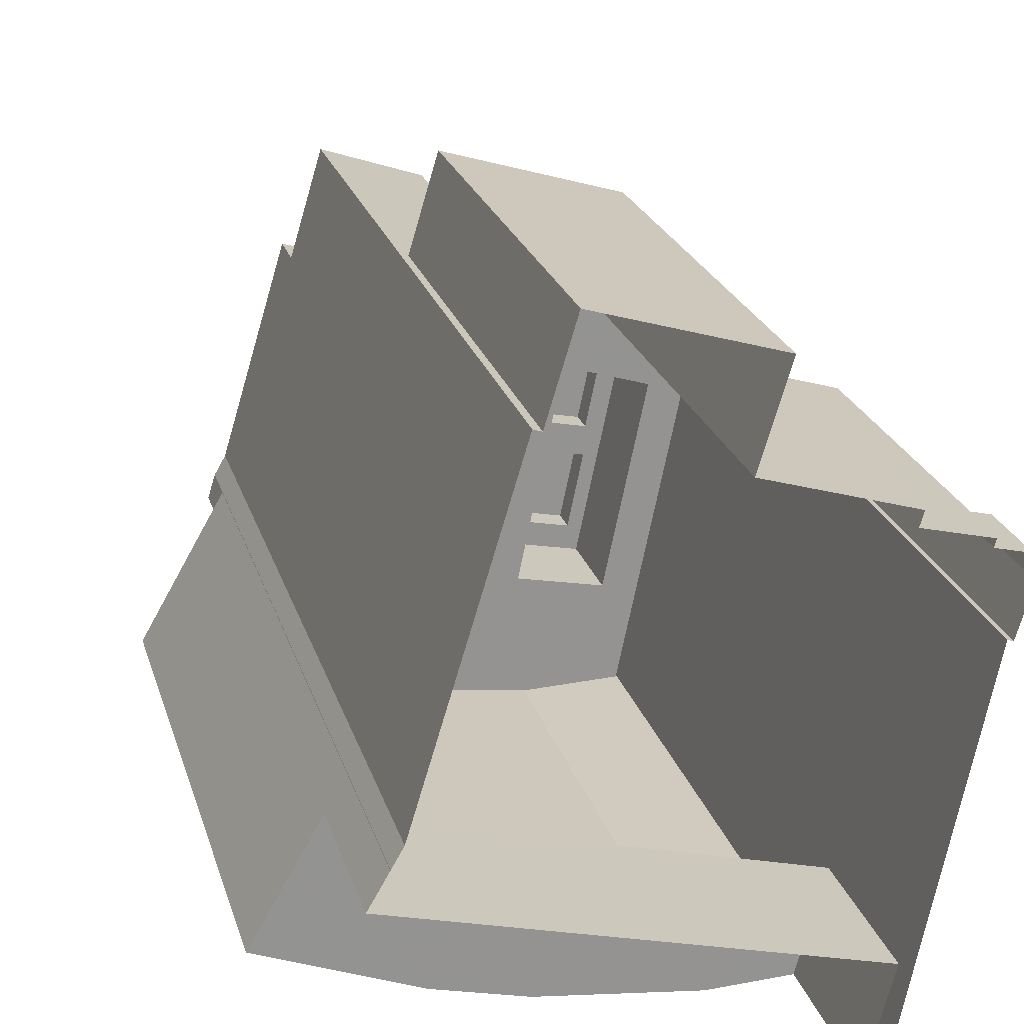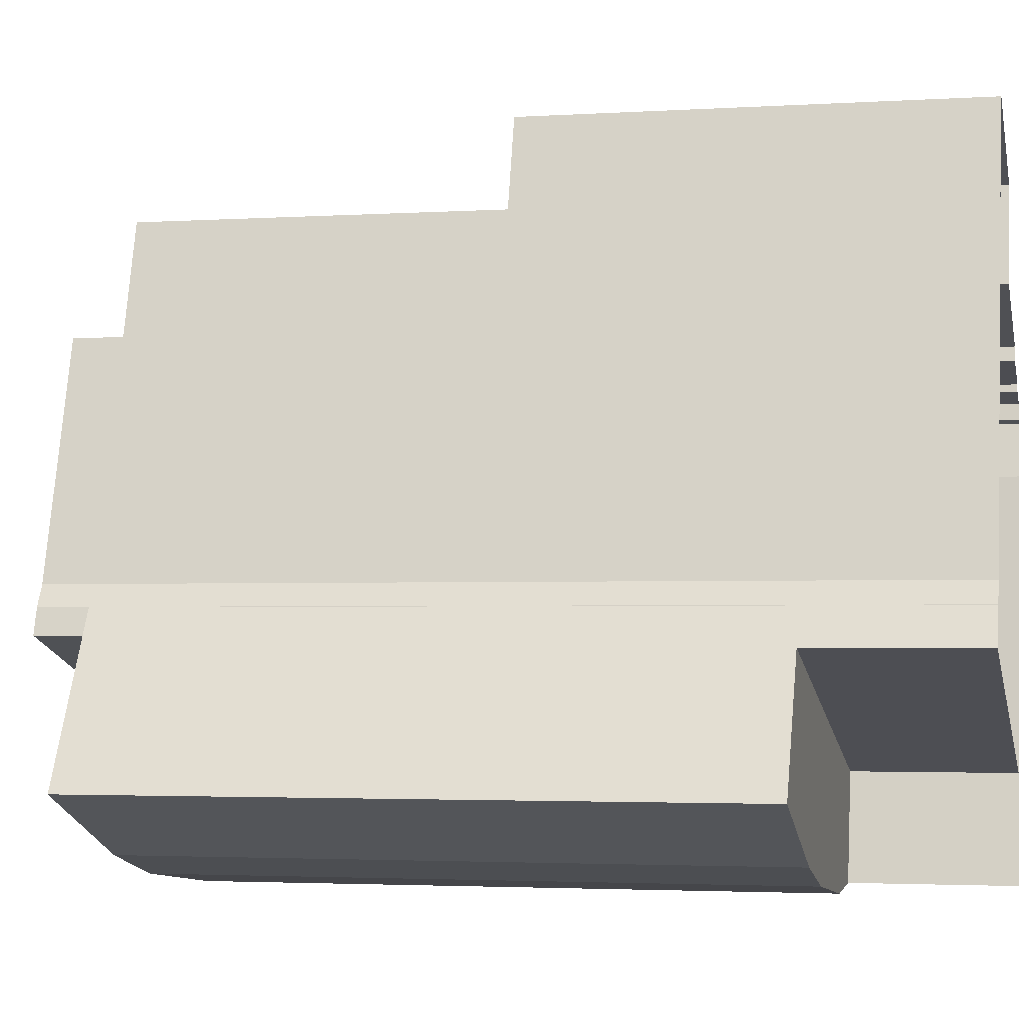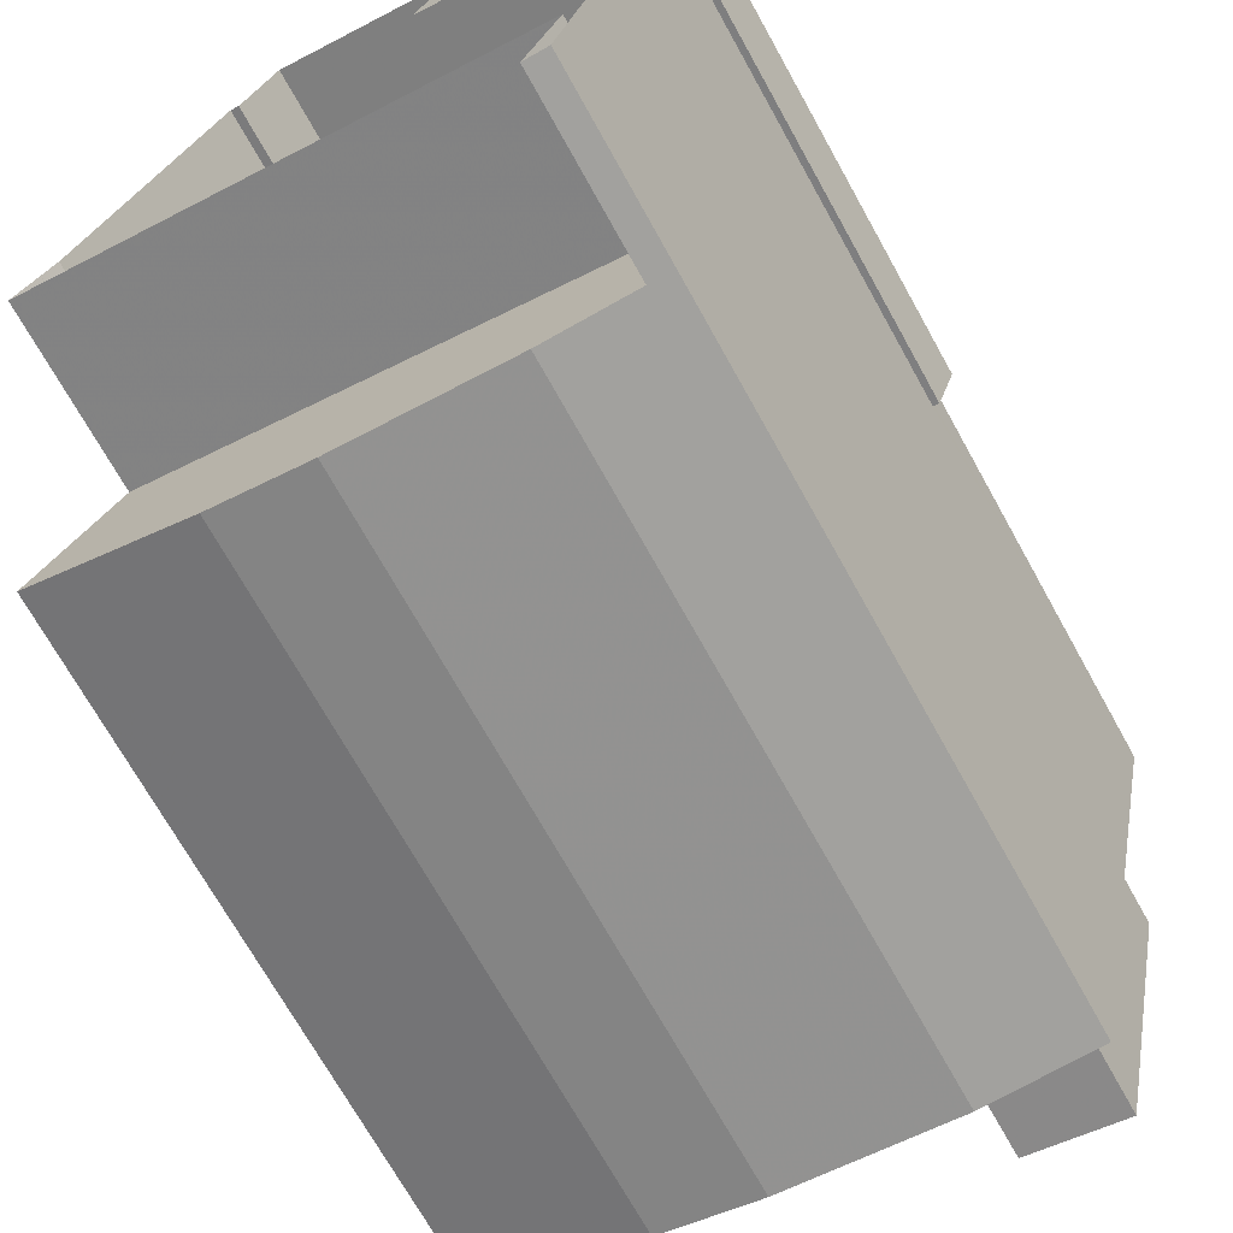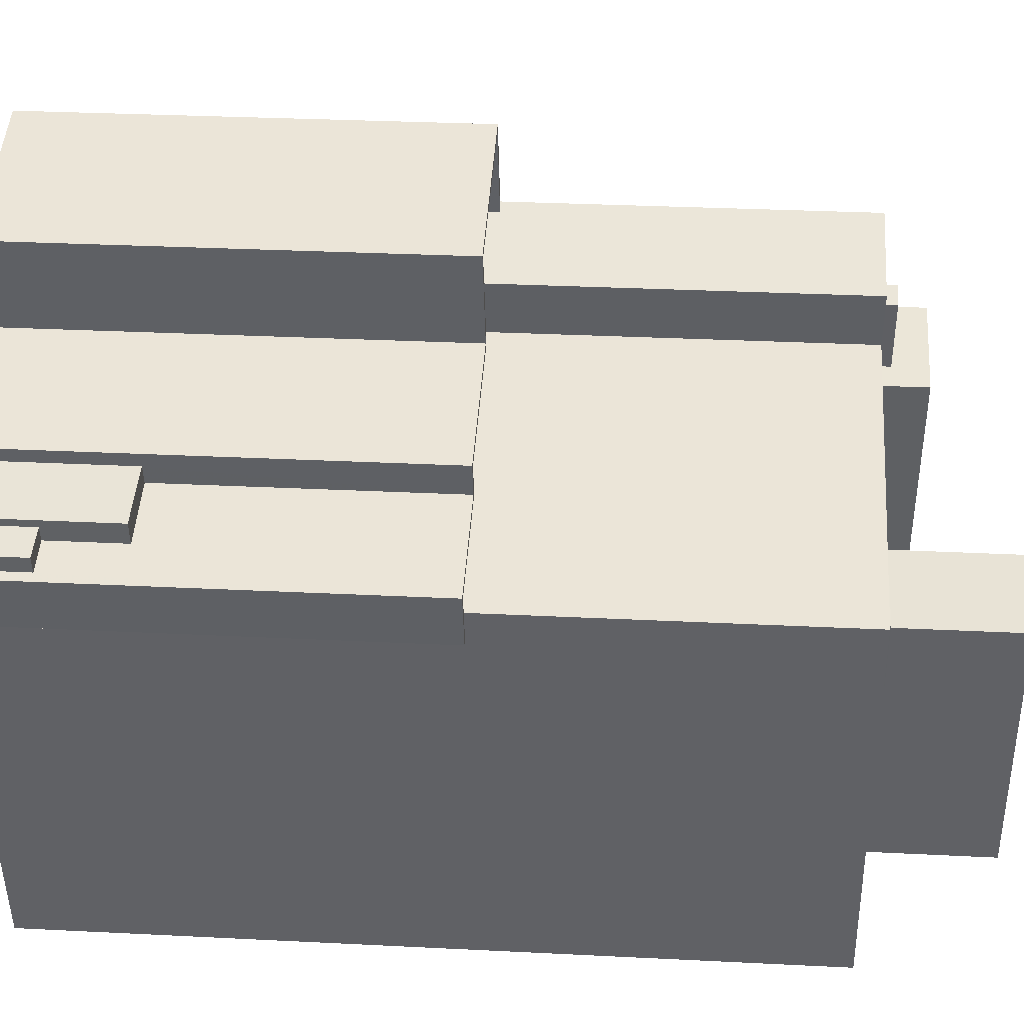
<metadata>
{"format":"obj","ext":"obj","renderer":"f3d","projection":"perspective","resolution":1024,"background":"white","views":[{"elev":23.2,"azim":164.9,"up":"+Y"},{"elev":-2.7,"azim":102.5,"up":"+Y"},{"elev":-71.0,"azim":-150.9,"up":"+Y"},{"elev":30.3,"azim":-85.8,"up":"+Y"}]}
</metadata>
<code>
v -1.192e+04 -3.437e+04 37.67
v -1.192e+04 -3.437e+04 37.67
v -1.192e+04 -3.438e+04 37.67
v -1.194e+04 -3.437e+04 37.67
v -1.192e+04 -3.436e+04 37.67
v -1.194e+04 -3.441e+04 37.67
v -1.194e+04 -3.441e+04 37.67
v -1.194e+04 -3.441e+04 37.67
v -1.191e+04 -3.44e+04 37.67
v -1.191e+04 -3.439e+04 37.67
v -1.191e+04 -3.439e+04 37.67
v -1.191e+04 -3.439e+04 37.67
v -1.193e+04 -3.437e+04 37.67
v -1.195e+04 -3.438e+04 37.67
v -1.195e+04 -3.438e+04 37.67
v -1.194e+04 -3.438e+04 37.67
v -1.195e+04 -3.438e+04 37.67
v -1.195e+04 -3.438e+04 37.67
v -1.195e+04 -3.439e+04 37.67
v -1.195e+04 -3.438e+04 37.67
v -1.195e+04 -3.439e+04 37.67
v -1.194e+04 -3.438e+04 37.67
v -1.194e+04 -3.441e+04 49.15
v -1.194e+04 -3.441e+04 49.15
v -1.194e+04 -3.441e+04 49.15
v -1.191e+04 -3.44e+04 49.15
v -1.192e+04 -3.441e+04 49.15
v -1.191e+04 -3.441e+04 49.15
v -1.192e+04 -3.441e+04 49.15
v -1.192e+04 -3.44e+04 92.6
v -1.193e+04 -3.44e+04 92.6
v -1.194e+04 -3.44e+04 92.93
v -1.192e+04 -3.44e+04 92.93
v -1.192e+04 -3.44e+04 92.72
v -1.193e+04 -3.44e+04 92.72
v -1.194e+04 -3.44e+04 93.45
v -1.193e+04 -3.44e+04 93.77
v -1.192e+04 -3.44e+04 93.77
v -1.192e+04 -3.44e+04 93.45
v -1.192e+04 -3.44e+04 93.66
v -1.193e+04 -3.44e+04 93.66
v -1.193e+04 -3.44e+04 93.19
v -1.192e+04 -3.44e+04 93.19
v -1.192e+04 -3.44e+04 93.45
v -1.192e+04 -3.44e+04 93.45
v -1.192e+04 -3.44e+04 93.14
v -1.192e+04 -3.44e+04 93.14
v -1.192e+04 -3.44e+04 93.69
v -1.192e+04 -3.44e+04 93.7
v -1.191e+04 -3.44e+04 96.64
v -1.192e+04 -3.44e+04 96.64
v -1.191e+04 -3.44e+04 96.64
v -1.191e+04 -3.44e+04 96.64
v -1.191e+04 -3.439e+04 96.64
v -1.192e+04 -3.44e+04 96.64
v -1.192e+04 -3.44e+04 93.14
v -1.192e+04 -3.44e+04 93.14
v -1.192e+04 -3.439e+04 93.14
v -1.192e+04 -3.438e+04 93.14
v -1.192e+04 -3.438e+04 93.14
v -1.192e+04 -3.438e+04 93.14
v -1.191e+04 -3.44e+04 93.14
v -1.191e+04 -3.44e+04 93.14
v -1.192e+04 -3.44e+04 93.14
v -1.192e+04 -3.439e+04 93.14
v -1.191e+04 -3.439e+04 93.14
v -1.192e+04 -3.438e+04 93.14
v -1.192e+04 -3.439e+04 93.14
v -1.192e+04 -3.438e+04 93.14
v -1.192e+04 -3.439e+04 93.14
v -1.192e+04 -3.439e+04 93.14
v -1.192e+04 -3.439e+04 93.14
v -1.192e+04 -3.439e+04 93.14
v -1.192e+04 -3.438e+04 96.64
v -1.193e+04 -3.438e+04 96.64
v -1.192e+04 -3.438e+04 96.64
v -1.192e+04 -3.438e+04 96.64
v -1.191e+04 -3.439e+04 96.64
v -1.191e+04 -3.439e+04 96.64
v -1.194e+04 -3.438e+04 92.95
v -1.194e+04 -3.438e+04 92.95
v -1.195e+04 -3.439e+04 92.95
v -1.195e+04 -3.439e+04 92.95
v -1.195e+04 -3.439e+04 92.95
v -1.195e+04 -3.438e+04 92.95
v -1.194e+04 -3.438e+04 93.3
v -1.194e+04 -3.438e+04 93.3
v -1.194e+04 -3.438e+04 93.3
v -1.195e+04 -3.439e+04 93.3
v -1.195e+04 -3.439e+04 93.3
v -1.195e+04 -3.439e+04 93.3
v -1.195e+04 -3.439e+04 93.3
v -1.195e+04 -3.438e+04 93.3
v -1.195e+04 -3.438e+04 93.3
v -1.194e+04 -3.438e+04 93.3
v -1.194e+04 -3.441e+04 91.71
v -1.195e+04 -3.439e+04 91.71
v -1.195e+04 -3.439e+04 91.71
v -1.194e+04 -3.441e+04 91.71
v -1.195e+04 -3.438e+04 91.71
v -1.195e+04 -3.438e+04 91.71
v -1.192e+04 -3.441e+04 91.71
v -1.191e+04 -3.441e+04 91.71
v -1.192e+04 -3.44e+04 91.71
v -1.192e+04 -3.441e+04 91.71
v -1.191e+04 -3.44e+04 91.71
v -1.194e+04 -3.44e+04 91.71
v -1.194e+04 -3.441e+04 91.71
v -1.194e+04 -3.441e+04 91.71
v -1.191e+04 -3.44e+04 91.71
v -1.192e+04 -3.44e+04 91.71
v -1.193e+04 -3.437e+04 91.71
v -1.193e+04 -3.437e+04 91.71
v -1.193e+04 -3.437e+04 91.71
v -1.192e+04 -3.44e+04 91.71
v -1.193e+04 -3.438e+04 91.71
v -1.195e+04 -3.438e+04 91.71
v -1.194e+04 -3.438e+04 91.71
v -1.192e+04 -3.438e+04 91.71
v -1.192e+04 -3.438e+04 91.71
v -1.193e+04 -3.438e+04 91.71
v -1.194e+04 -3.438e+04 91.71
v -1.194e+04 -3.438e+04 91.71
v -1.192e+04 -3.437e+04 91.71
v -1.192e+04 -3.437e+04 91.71
v -1.192e+04 -3.438e+04 91.71
v -1.192e+04 -3.438e+04 91.71
v -1.191e+04 -3.441e+04 93.21
v -1.192e+04 -3.441e+04 93.21
v -1.191e+04 -3.441e+04 93.21
v -1.192e+04 -3.441e+04 93.21
v -1.192e+04 -3.441e+04 93.21
v -1.194e+04 -3.441e+04 93.21
v -1.194e+04 -3.441e+04 93.21
v -1.192e+04 -3.437e+04 93.21
v -1.192e+04 -3.438e+04 93.21
v -1.192e+04 -3.437e+04 93.21
v -1.193e+04 -3.437e+04 93.21
v -1.194e+04 -3.441e+04 93.21
v -1.194e+04 -3.441e+04 93.21
v -1.191e+04 -3.439e+04 93.21
v -1.191e+04 -3.44e+04 93.21
v -1.195e+04 -3.438e+04 93.21
v -1.195e+04 -3.438e+04 93.21
v -1.192e+04 -3.438e+04 93.21
v -1.193e+04 -3.438e+04 93.21
v -1.193e+04 -3.437e+04 93.21
v -1.195e+04 -3.438e+04 93.21
v -1.193e+04 -3.438e+04 93.21
v -1.192e+04 -3.441e+04 93.21
v -1.191e+04 -3.44e+04 93.21
v -1.195e+04 -3.438e+04 93.21
v -1.195e+04 -3.438e+04 93.21
v -1.193e+04 -3.437e+04 94.1
v -1.192e+04 -3.438e+04 94.1
v -1.192e+04 -3.437e+04 94.1
v -1.192e+04 -3.438e+04 94.1
v -1.194e+04 -3.438e+04 97.94
v -1.194e+04 -3.439e+04 97.94
v -1.194e+04 -3.439e+04 97.94
v -1.194e+04 -3.439e+04 97.94
v -1.194e+04 -3.44e+04 97.94
v -1.194e+04 -3.44e+04 97.94
v -1.194e+04 -3.44e+04 97.94
v -1.194e+04 -3.439e+04 97.94
v -1.194e+04 -3.44e+04 97.94
v -1.194e+04 -3.44e+04 97.94
v -1.194e+04 -3.439e+04 97.94
v -1.194e+04 -3.44e+04 97.94
v -1.194e+04 -3.44e+04 97.94
v -1.194e+04 -3.44e+04 97.94
v -1.195e+04 -3.439e+04 97.94
v -1.195e+04 -3.439e+04 101.9
v -1.195e+04 -3.439e+04 101.9
v -1.194e+04 -3.441e+04 101.9
v -1.194e+04 -3.44e+04 101.9
v -1.194e+04 -3.44e+04 101.9
v -1.194e+04 -3.44e+04 101.9
v -1.194e+04 -3.438e+04 101.9
v -1.194e+04 -3.438e+04 101.9
v -1.194e+04 -3.439e+04 99.97
v -1.194e+04 -3.439e+04 99.97
v -1.194e+04 -3.439e+04 99.97
v -1.194e+04 -3.439e+04 99.97
v -1.194e+04 -3.44e+04 99.99
v -1.194e+04 -3.44e+04 99.99
v -1.194e+04 -3.44e+04 99.99
v -1.194e+04 -3.44e+04 99.99
v -1.192e+04 -3.439e+04 95.61
v -1.192e+04 -3.438e+04 95.61
v -1.192e+04 -3.438e+04 95.61
v -1.192e+04 -3.439e+04 95.61
v -1.192e+04 -3.439e+04 95.09
v -1.192e+04 -3.439e+04 95.09
v -1.192e+04 -3.439e+04 95.09
v -1.192e+04 -3.439e+04 95.09
v -1.192e+04 -3.436e+04 67.14
v -1.194e+04 -3.437e+04 67.14
v -1.193e+04 -3.437e+04 67.14
v -1.192e+04 -3.437e+04 67.14
v -1.195e+04 -3.438e+04 67.14
v -1.195e+04 -3.438e+04 67.14
v -1.195e+04 -3.438e+04 67.14
v -1.193e+04 -3.437e+04 67.14
v -1.193e+04 -3.438e+04 67.14
v -1.194e+04 -3.438e+04 67.14
v -1.194e+04 -3.438e+04 67.14
v -1.195e+04 -3.438e+04 67.14
v -1.195e+04 -3.439e+04 68.54
v -1.195e+04 -3.438e+04 68.54
v -1.195e+04 -3.439e+04 68.54
v -1.195e+04 -3.438e+04 68.54
v -1.195e+04 -3.438e+04 68.54
v -1.192e+04 -3.437e+04 68.54
v -1.192e+04 -3.437e+04 68.54
v -1.192e+04 -3.436e+04 68.54
v -1.192e+04 -3.436e+04 68.54
v -1.194e+04 -3.437e+04 68.54
v -1.194e+04 -3.437e+04 68.54
v -1.194e+04 -3.438e+04 68.54
v -1.194e+04 -3.438e+04 68.54
v -1.194e+04 -3.438e+04 68.54
v -1.193e+04 -3.437e+04 68.54
v -1.193e+04 -3.437e+04 68.54
v -1.194e+04 -3.438e+04 68.54
v -1.195e+04 -3.438e+04 68.54
v -1.195e+04 -3.438e+04 43.37
v -1.195e+04 -3.438e+04 43.37
v -1.195e+04 -3.438e+04 43.37
v -1.195e+04 -3.438e+04 43.37
v -1.195e+04 -3.438e+04 48.71
v -1.194e+04 -3.438e+04 48.71
v -1.195e+04 -3.438e+04 48.71
v -1.194e+04 -3.438e+04 48.71
v -1.192e+04 -3.44e+04 92.78
v -1.192e+04 -3.44e+04 93.09
f 1 2 3
f 1 4 5
f 6 7 8
f 9 8 10
f 11 10 12
f 3 12 13
f 14 15 16
f 17 18 14
f 19 20 17
f 19 21 20
f 4 1 13
f 16 22 13
f 7 19 8
f 3 13 1
f 10 8 12
f 13 12 16
f 16 19 14
f 14 19 17
f 16 8 19
f 16 12 8
f 23 24 25
f 24 26 27
f 25 24 27
f 26 28 29
f 27 26 29
f 30 31 32
f 33 30 32
f 34 31 30
f 34 35 31
f 36 37 38
f 39 36 38
f 37 40 38
f 37 41 40
f 41 42 43
f 40 41 43
f 43 35 34
f 43 42 35
f 33 32 36
f 39 33 36
f 44 45 46
f 47 44 46
f 48 49 45
f 44 48 45
f 50 51 52
f 53 50 54
f 51 55 52
f 54 50 52
f 56 57 46
f 47 46 58
f 59 47 58
f 60 59 61
f 46 57 58
f 59 58 61
f 62 63 64
f 65 63 66
f 66 67 68
f 69 67 60
f 64 65 70
f 69 60 61
f 68 71 72
f 72 71 73
f 65 66 68
f 71 68 69
f 65 64 63
f 68 67 69
f 73 58 72
f 58 57 70
f 72 58 70
f 57 64 70
f 55 74 75
f 55 51 74
f 75 76 77
f 75 74 76
f 76 78 79
f 77 76 79
f 79 53 54
f 79 78 53
f 80 81 82
f 83 82 84
f 84 82 85
f 82 81 85
f 86 87 88
f 89 90 91
f 90 92 91
f 87 93 94
f 95 86 88
f 93 92 90
f 90 94 93
f 87 94 88
f 96 97 98
f 96 98 99
f 98 100 99
f 98 101 100
f 102 103 104
f 105 102 104
f 103 106 104
f 107 108 105
f 96 109 108
f 107 105 104
f 96 99 109
f 107 96 108
f 104 106 110
f 111 104 110
f 112 113 114
f 115 104 111
f 104 115 107
f 116 117 118
f 112 114 116
f 119 112 116
f 120 119 121
f 121 122 115
f 122 107 115
f 118 123 122
f 116 118 122
f 119 116 121
f 121 116 122
f 113 112 124
f 125 113 124
f 125 124 126
f 127 119 120
f 127 120 126
f 124 127 126
f 128 129 130
f 129 131 132
f 133 134 132
f 135 136 137
f 138 135 137
f 139 140 134
f 130 141 142
f 143 140 144
f 145 136 135
f 138 146 147
f 143 148 146
f 138 147 135
f 146 149 147
f 148 149 146
f 133 132 150
f 150 132 131
f 128 142 151
f 133 139 134
f 129 128 131
f 143 152 148
f 152 144 153
f 144 140 139
f 142 128 130
f 143 144 152
f 154 155 156
f 154 157 155
f 158 159 160
f 158 161 162
f 163 164 162
f 159 165 160
f 164 163 166
f 167 168 169
f 161 168 167
f 158 160 161
f 162 167 163
f 161 167 162
f 166 170 164
f 168 171 169
f 159 172 165
f 170 166 171
f 170 171 172
f 165 172 168
f 172 171 168
f 173 174 175
f 176 173 175
f 175 177 178
f 179 174 173
f 180 174 179
f 180 178 177
f 175 178 176
f 178 180 179
f 181 182 183
f 181 184 182
f 185 186 187
f 185 188 186
f 189 190 191
f 189 192 190
f 193 194 195
f 193 196 194
f 197 198 199
f 200 197 199
f 201 202 203
f 199 204 205
f 202 206 203
f 204 207 206
f 199 198 204
f 201 208 202
f 202 205 206
f 205 204 206
f 209 210 211
f 212 213 211
f 214 215 216
f 216 215 217
f 218 217 219
f 220 221 222
f 221 213 212
f 223 218 219
f 220 222 223
f 223 224 218
f 218 216 217
f 221 225 222
f 222 224 223
f 210 209 226
f 212 225 221
f 210 212 211
f 227 228 229
f 230 227 229
f 231 232 233
f 231 234 232
f 36 32 42
f 41 37 36
f 32 31 35
f 41 36 42
f 32 35 42
f 45 49 56
f 46 45 56
f 34 235 236
f 43 34 236
f 43 236 55
f 34 115 235
f 33 121 115
f 55 75 39
f 39 75 121
f 43 55 40
f 34 30 115
f 55 38 40
f 39 38 55
f 30 33 115
f 39 121 33
f 3 136 12
f 136 79 12
f 136 77 79
f 79 11 12
f 79 54 11
f 52 141 54
f 54 141 11
f 52 142 141
f 11 141 10
f 77 136 145
f 75 77 145
f 75 120 121
f 145 126 120
f 75 145 120
f 55 236 111
f 52 55 111
f 52 151 142
f 235 115 111
f 236 235 111
f 151 111 110
f 151 52 111
f 48 51 49
f 56 49 57
f 57 51 64
f 64 51 50
f 64 50 62
f 49 51 57
f 51 44 74
f 74 44 59
f 48 44 51
f 59 44 47
f 59 60 74
f 60 67 76
f 60 76 74
f 66 76 67
f 66 78 76
f 63 78 66
f 63 53 78
f 62 53 63
f 62 50 53
f 80 88 81
f 80 95 88
f 90 89 83
f 84 90 83
f 94 90 84
f 85 94 84
f 81 94 85
f 81 88 94
f 97 92 98
f 97 91 92
f 101 98 153
f 152 153 93
f 93 153 92
f 153 98 92
f 152 93 148
f 93 87 148
f 148 118 117
f 148 87 118
f 87 86 123
f 118 87 123
f 131 103 102
f 131 128 103
f 150 102 105
f 150 131 102
f 133 105 108
f 133 150 105
f 139 108 109
f 139 133 108
f 144 139 99
f 144 99 100
f 139 109 99
f 148 116 149
f 148 117 116
f 101 153 144
f 100 101 144
f 147 116 114
f 147 149 116
f 125 135 113
f 113 147 114
f 113 135 147
f 126 135 125
f 126 145 135
f 128 151 106
f 128 106 103
f 151 110 106
f 25 134 23
f 6 23 7
f 7 23 140
f 23 134 140
f 143 202 226
f 143 209 140
f 209 7 140
f 226 202 208
f 209 19 7
f 143 226 209
f 27 132 134
f 25 27 134
f 29 129 132
f 27 29 132
f 205 143 146
f 205 202 143
f 138 205 146
f 138 199 205
f 200 199 214
f 1 215 2
f 199 138 214
f 2 215 137
f 214 138 137
f 215 214 137
f 3 2 137
f 136 3 137
f 28 130 129
f 29 28 129
f 9 10 26
f 28 26 130
f 130 26 141
f 26 10 141
f 154 156 124
f 112 154 124
f 127 156 155
f 127 124 156
f 127 157 119
f 127 155 157
f 154 112 119
f 157 154 119
f 89 174 82
f 174 91 175
f 175 91 96
f 82 83 89
f 96 91 97
f 174 89 91
f 170 176 164
f 164 178 162
f 164 176 178
f 173 170 172
f 173 176 170
f 158 179 159
f 159 173 172
f 159 179 173
f 162 179 158
f 162 178 179
f 80 82 95
f 123 86 122
f 82 174 95
f 122 86 180
f 86 174 180
f 95 174 86
f 180 107 122
f 180 177 107
f 107 177 175
f 96 107 175
f 160 183 182
f 160 165 183
f 161 182 184
f 161 160 182
f 161 184 181
f 168 161 181
f 168 181 183
f 165 168 183
f 187 186 169
f 187 169 171
f 186 167 169
f 163 186 188
f 163 167 186
f 163 188 185
f 166 163 185
f 166 185 187
f 171 166 187
f 69 61 191
f 190 69 191
f 71 69 190
f 192 71 190
f 71 192 73
f 73 189 58
f 73 192 189
f 191 58 189
f 191 61 58
f 196 68 72
f 196 193 68
f 65 68 193
f 195 65 193
f 194 70 65
f 195 194 65
f 196 70 194
f 196 72 70
f 19 211 21
f 19 209 211
f 21 213 20
f 21 211 213
f 17 20 228
f 20 213 228
f 231 221 234
f 231 213 221
f 229 228 231
f 228 213 231
f 234 221 232
f 16 232 22
f 22 232 220
f 232 221 220
f 220 13 22
f 220 223 13
f 219 4 13
f 223 219 13
f 219 5 4
f 219 217 5
f 1 5 217
f 215 1 217
f 200 216 197
f 200 214 216
f 226 201 210
f 226 208 201
f 212 210 201
f 203 212 201
f 212 203 206
f 225 212 206
f 222 225 206
f 207 222 206
f 204 222 207
f 204 224 222
f 218 224 204
f 198 218 204
f 218 198 197
f 216 218 197
f 17 227 18
f 17 228 227
f 14 227 230
f 14 18 227
f 229 231 230
f 14 230 15
f 15 230 233
f 230 231 233
f 233 16 15
f 233 232 16
f 9 24 8
f 9 26 24
f 6 8 24
f 23 6 24

</code>
